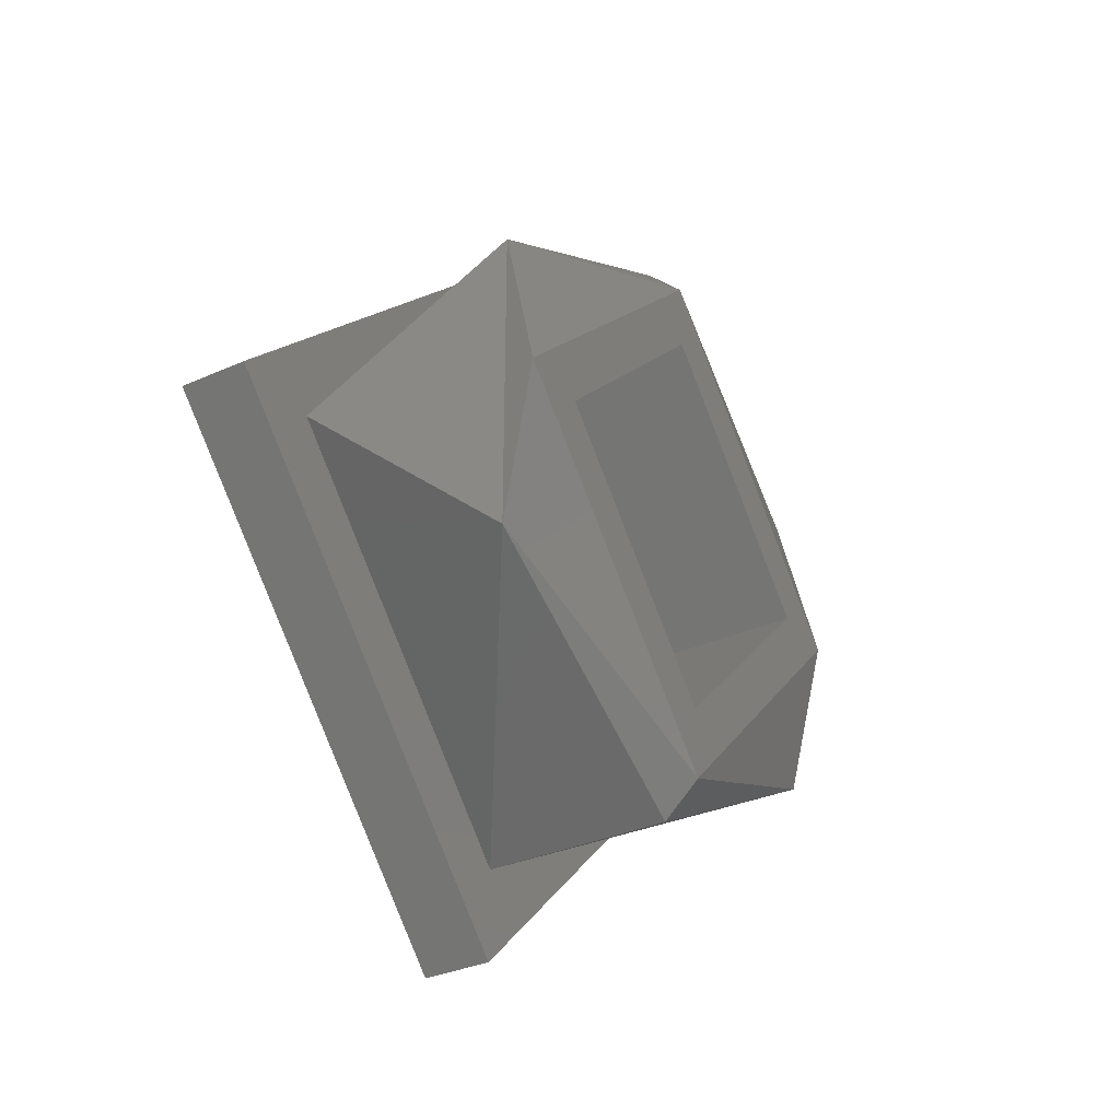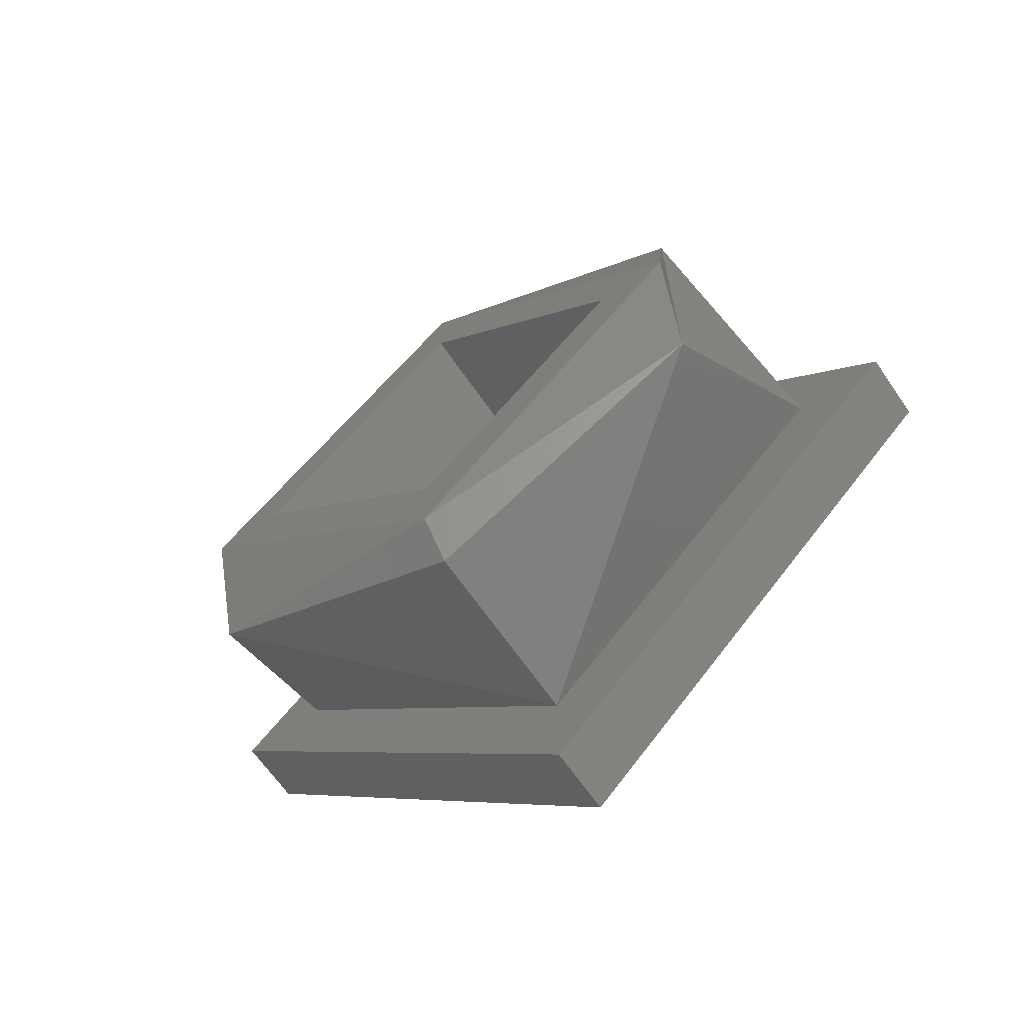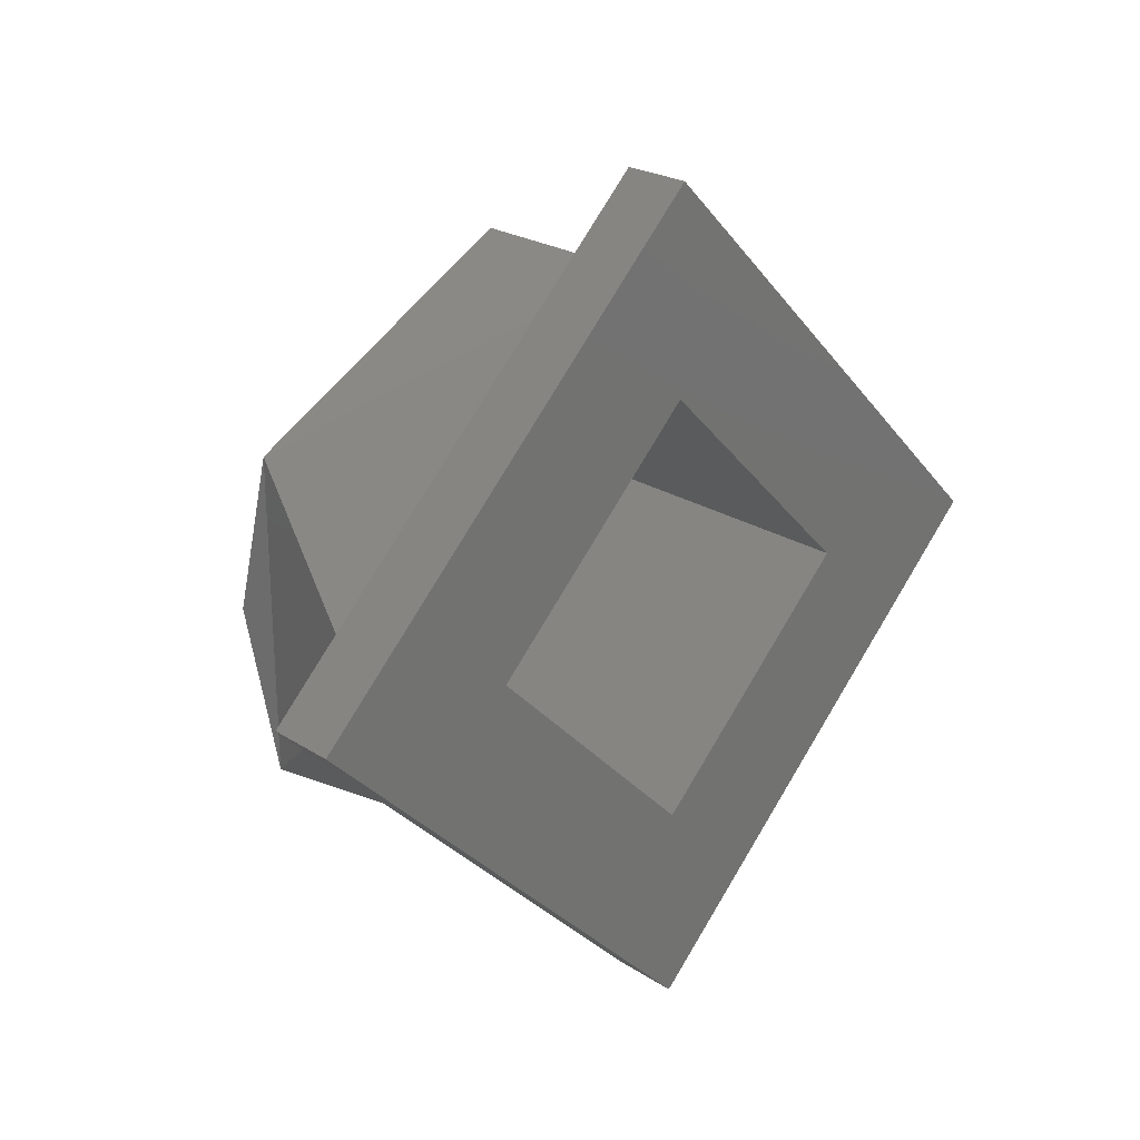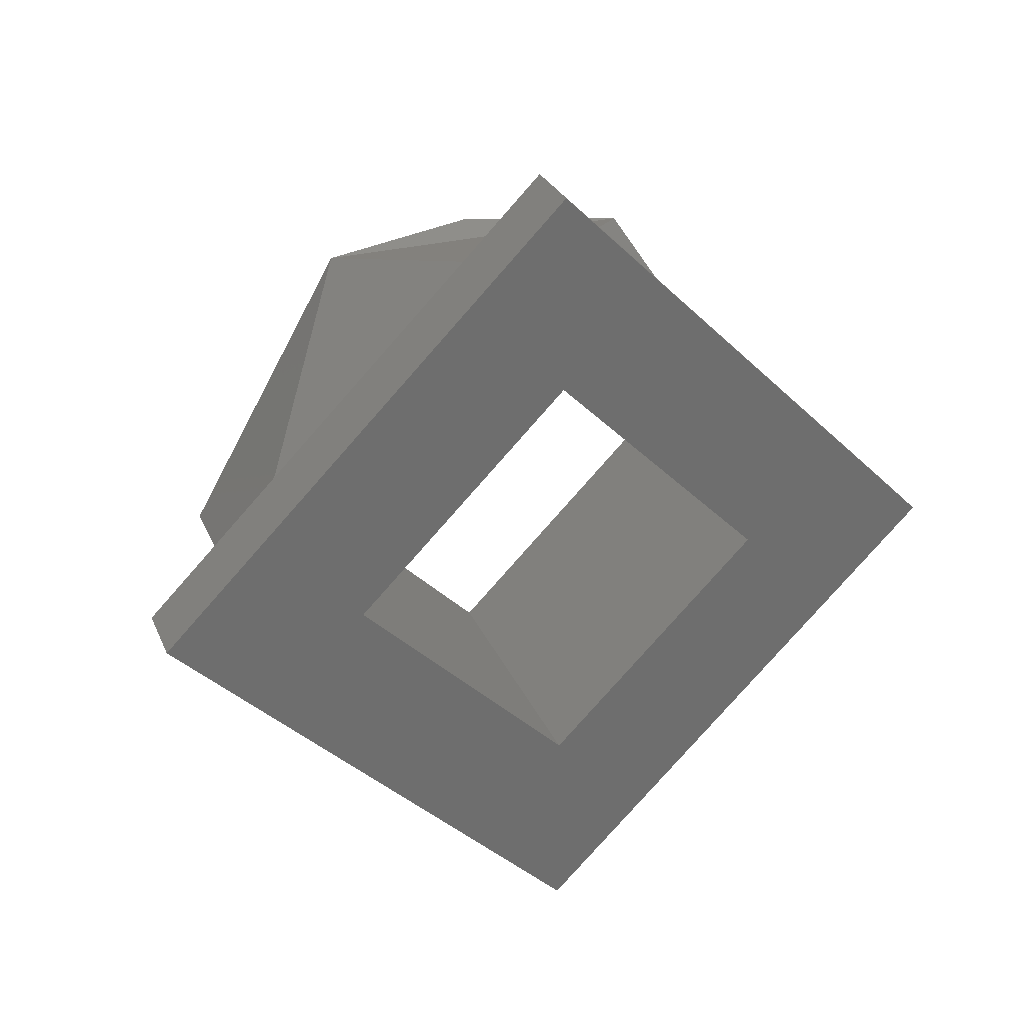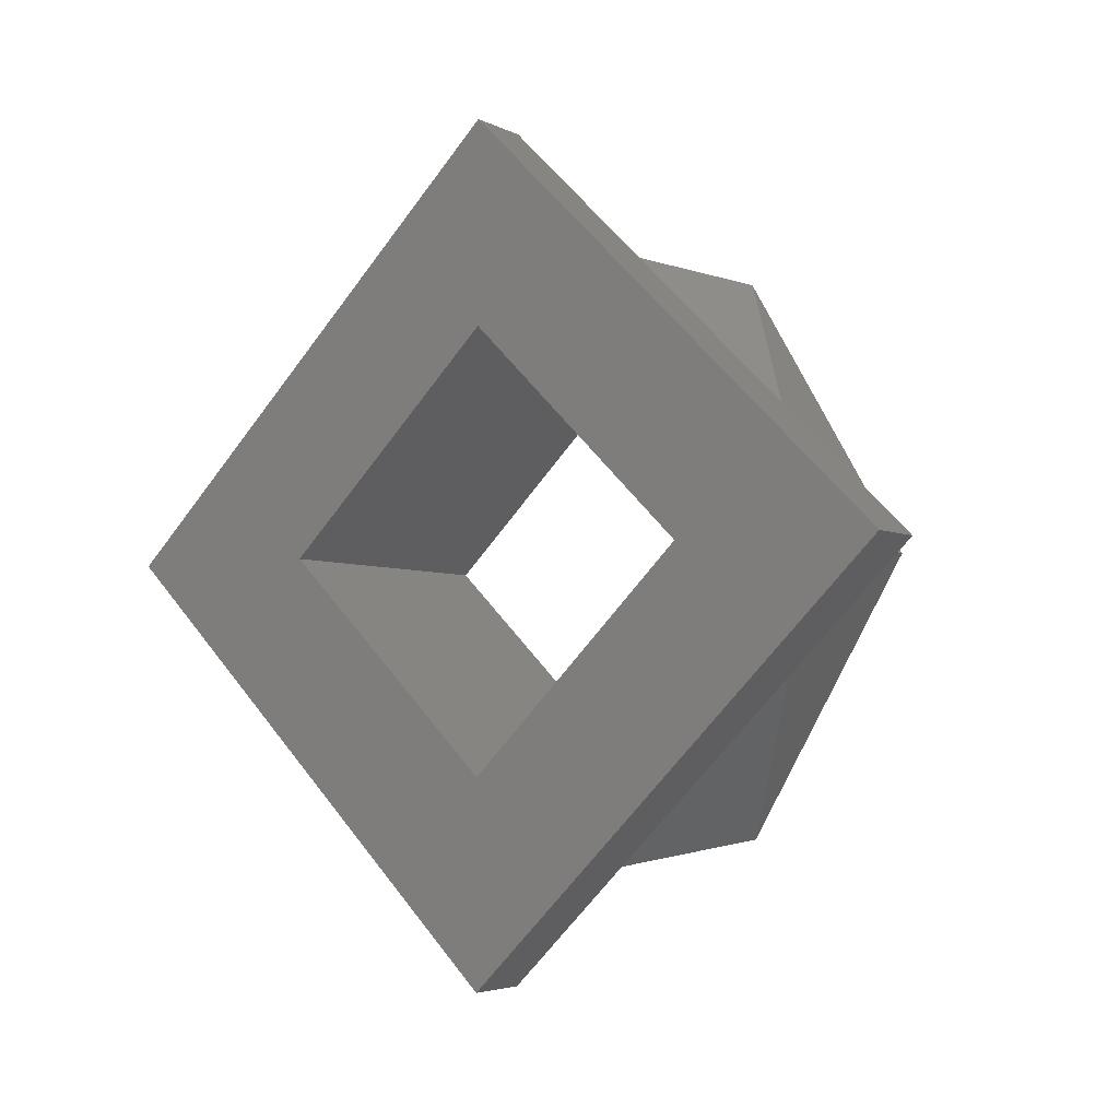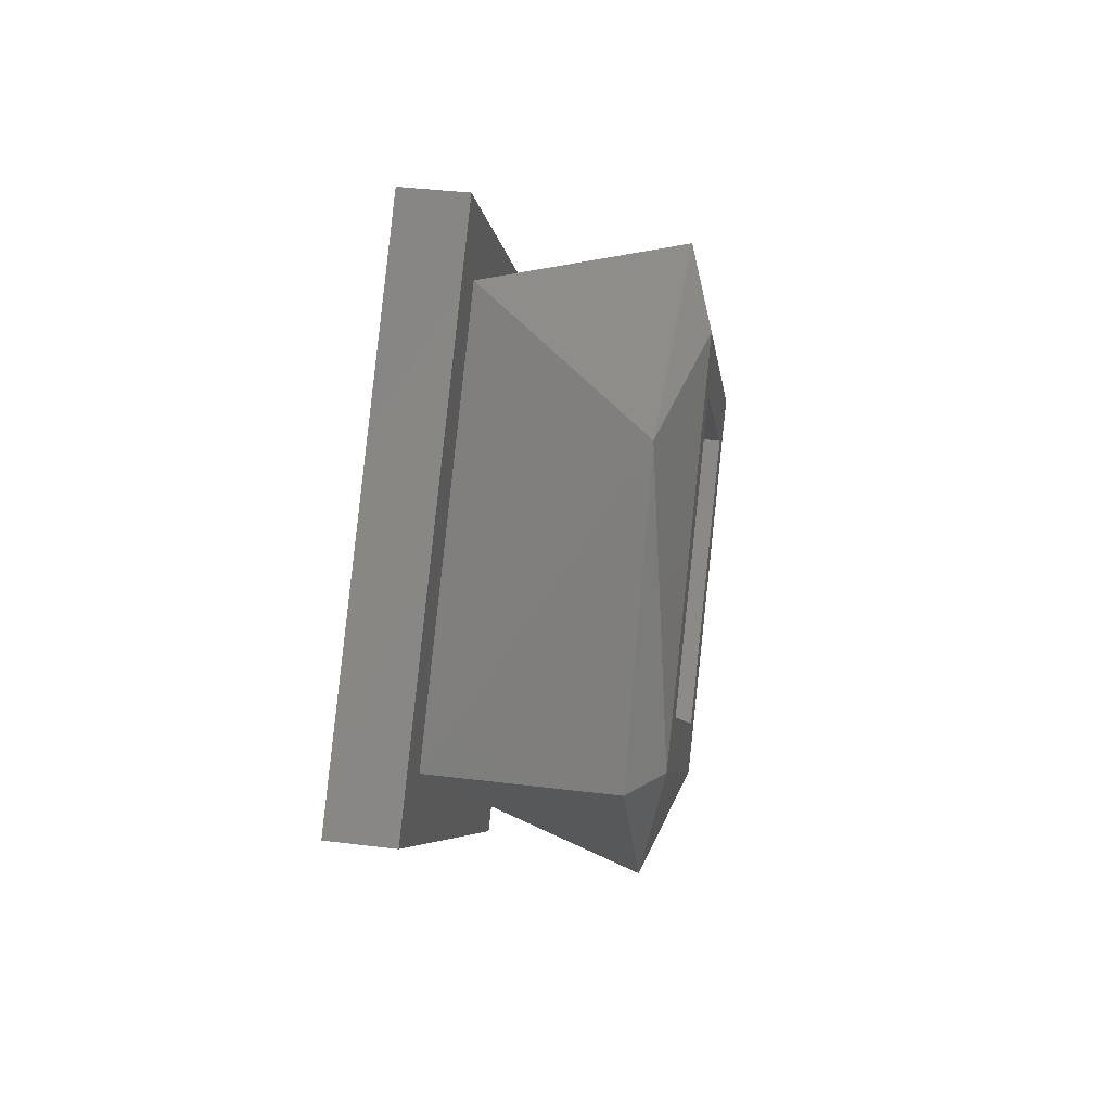
<metadata>
{"format":"stl","ext":"stl","renderer":"f3d","projection":"perspective","resolution":1024,"background":"white","views":[{"elev":-33.8,"azim":31.1,"up":"+Y"},{"elev":-66.3,"azim":124.7,"up":"+Y"},{"elev":23.7,"azim":-133.3,"up":"+Y"},{"elev":29.3,"azim":-110.6,"up":"+Z"},{"elev":-4.2,"azim":-57.6,"up":"+Z"},{"elev":40.1,"azim":8.6,"up":"+Z"}]}
</metadata>
<code>
# stl→obj: 30 verts, 60 faces
v 0.0674 -0.101 0.6405
v 0.0674 -0.1034 0.6365
v 0.0679 -0.1029 0.6365
v 0.0679 -0.09872 0.6406
v 0.0674 -0.0964 0.6405
v 0.0679 -0.09457 0.6365
v 0.0674 -0.09407 0.6365
v 0.0674 -0.0964 0.6324
v 0.0679 -0.09872 0.6323
v 0.0674 -0.101 0.6324
v 0.0679 -0.1018 0.6365
v 0.0679 -0.09872 0.6396
v 0.0679 -0.09562 0.6365
v 0.0679 -0.09872 0.6334
v 0.0647 -0.09407 0.6365
v 0.0647 -0.09872 0.6318
v 0.0647 -0.1034 0.6365
v 0.0647 -0.09872 0.6411
v 0.0647 -0.09872 0.6425
v 0.0647 -0.1047 0.6365
v 0.0647 -0.09872 0.6305
v 0.0647 -0.09272 0.6365
v 0.0637 -0.1047 0.6365
v 0.0637 -0.09872 0.6305
v 0.0637 -0.09272 0.6365
v 0.0637 -0.09872 0.6425
v 0.0637 -0.1018 0.6365
v 0.0637 -0.09872 0.6396
v 0.0637 -0.09562 0.6365
v 0.0637 -0.09872 0.6334
f 1 2 3
f 4 1 3
f 5 1 4
f 6 5 4
f 7 5 6
f 8 7 6
f 9 8 6
f 10 8 9
f 3 10 9
f 2 10 3
f 11 4 3
f 12 4 11
f 13 4 12
f 9 13 14
f 9 14 11
f 9 11 3
f 6 13 9
f 6 4 13
f 15 7 8
f 16 8 10
f 16 15 8
f 17 10 2
f 17 2 1
f 17 16 10
f 18 1 5
f 18 17 1
f 15 5 7
f 15 18 5
f 17 19 20
f 18 19 17
f 15 19 18
f 21 15 16
f 21 16 17
f 21 17 20
f 22 15 21
f 22 19 15
f 21 20 23
f 21 23 24
f 22 24 25
f 22 21 24
f 19 25 26
f 19 22 25
f 20 26 23
f 20 19 26
f 27 23 26
f 28 27 26
f 29 28 26
f 24 27 30
f 24 30 29
f 24 23 27
f 25 29 26
f 25 24 29
f 14 27 11
f 14 30 27
f 13 29 30
f 13 30 14
f 12 28 29
f 12 29 13
f 11 27 28
f 11 28 12

</code>
